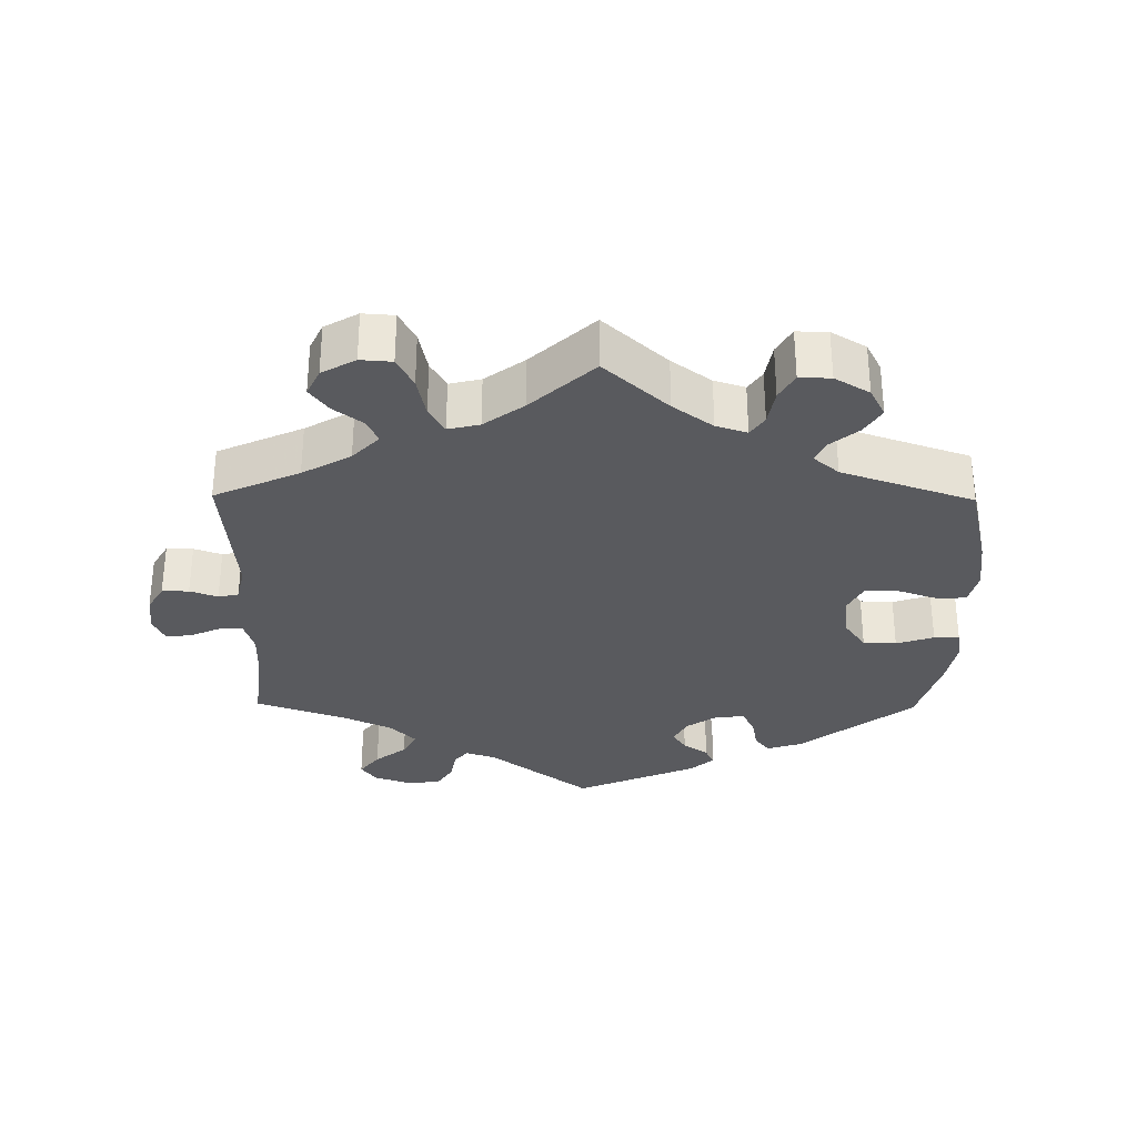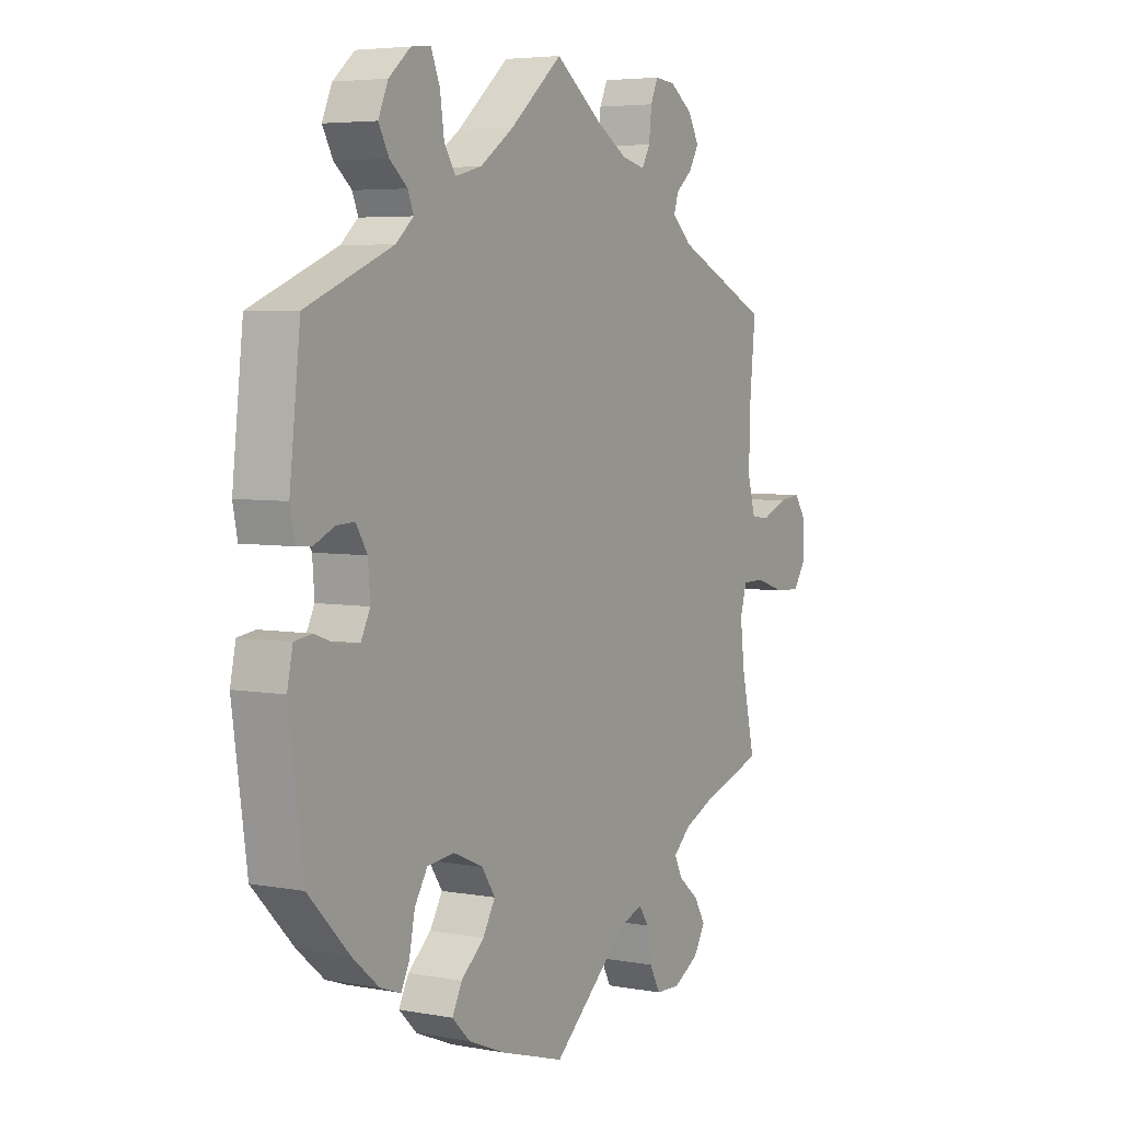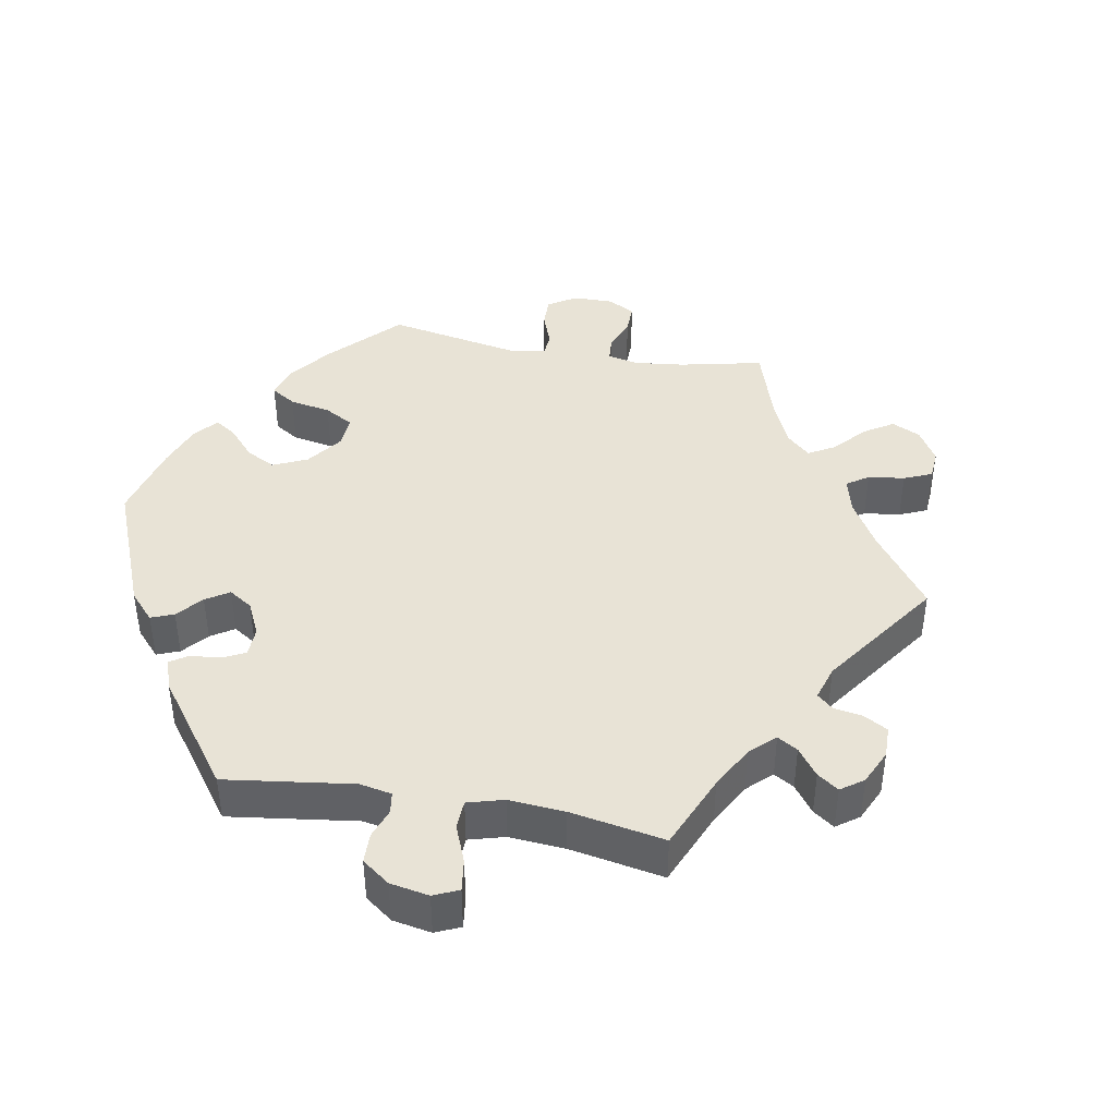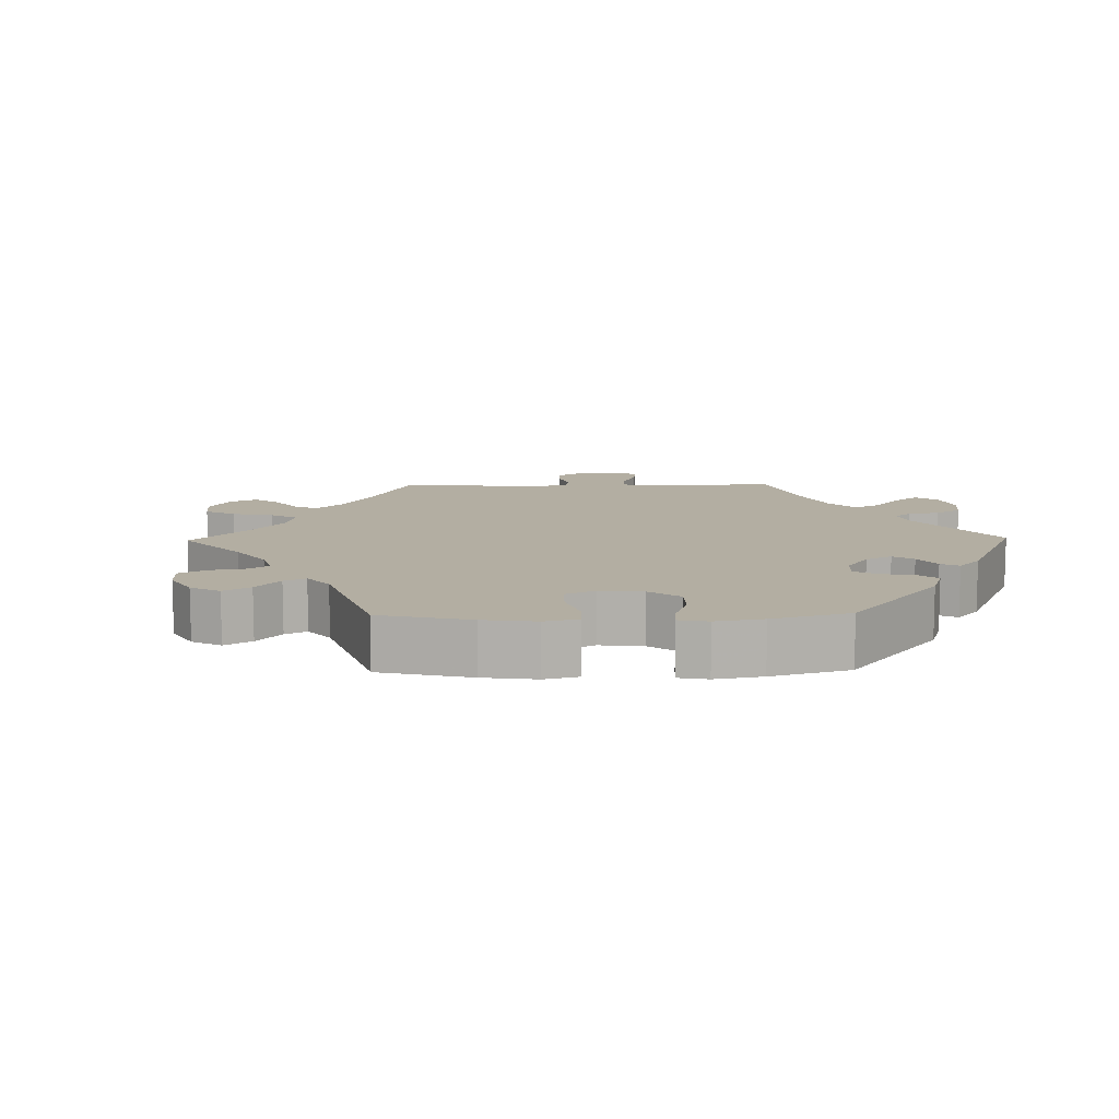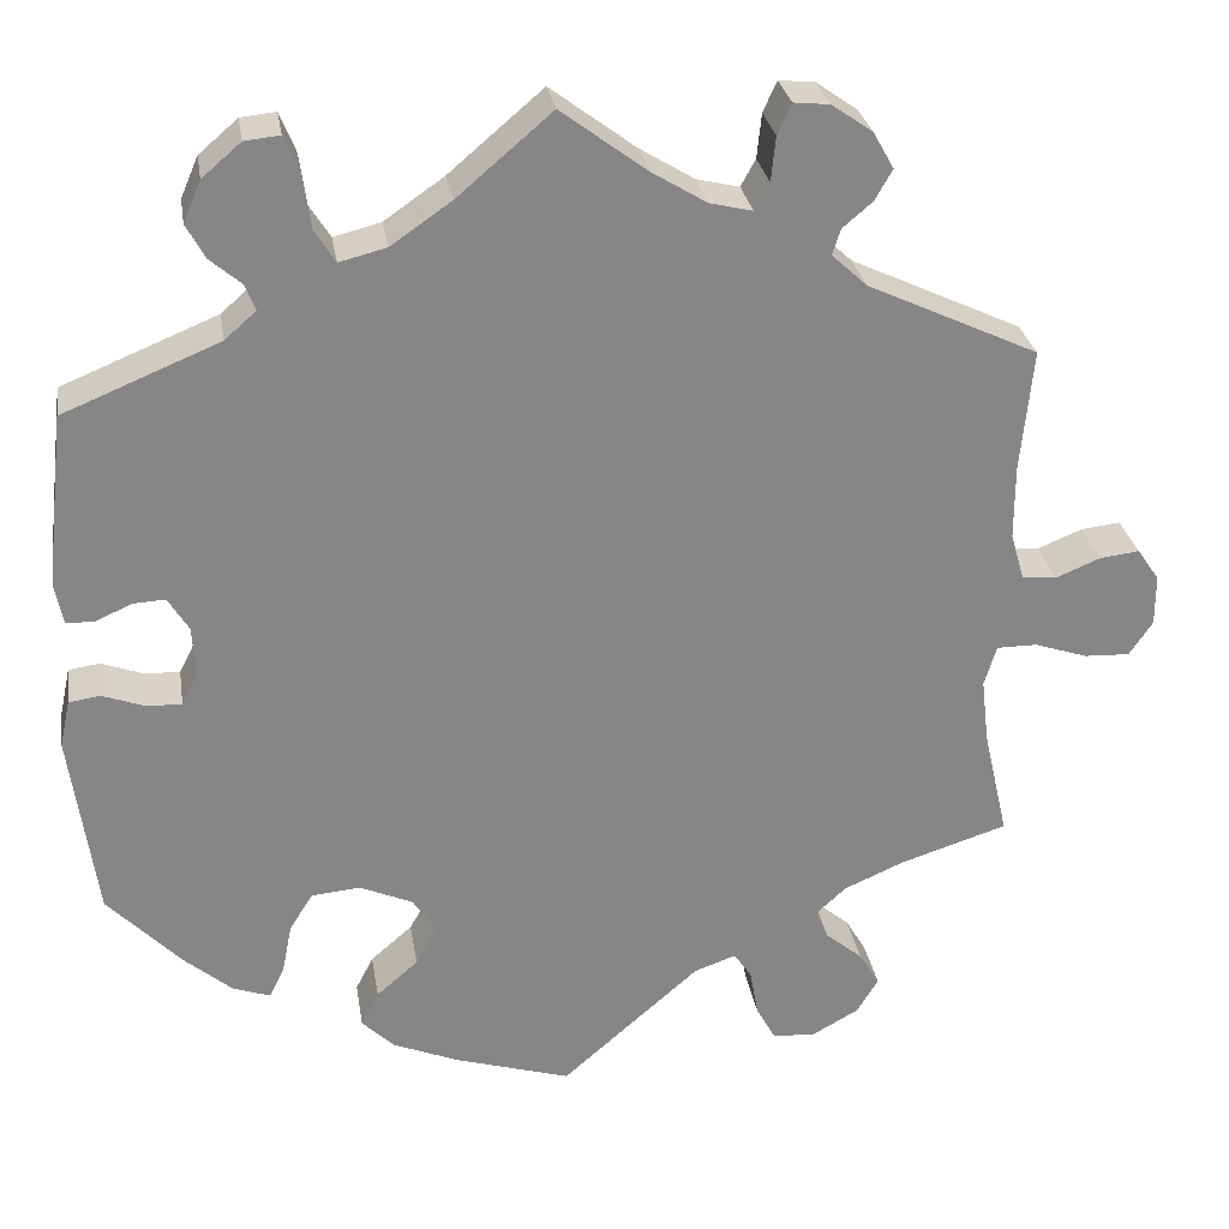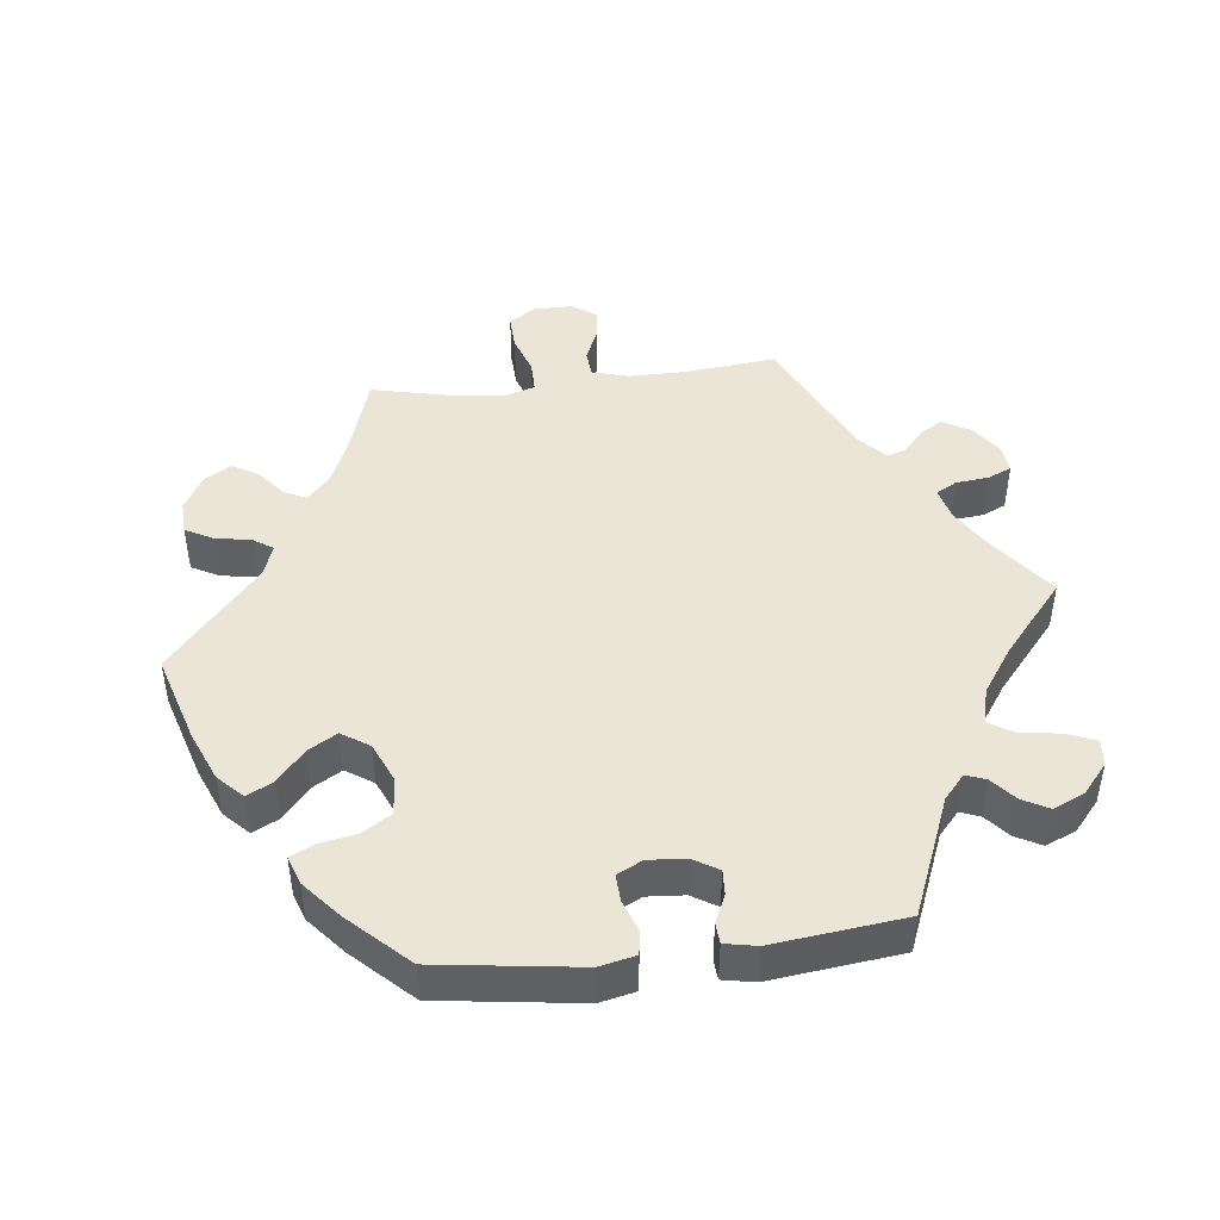
<metadata>
{"format":"obj","ext":"obj","renderer":"f3d","projection":"perspective","resolution":1024,"background":"white","views":[{"elev":-31.4,"azim":119.3,"up":"+Y"},{"elev":4.9,"azim":-59.6,"up":"+Z"},{"elev":41.5,"azim":-19.8,"up":"+Y"},{"elev":10.8,"azim":-151.1,"up":"+Y"},{"elev":28.2,"azim":-9.1,"up":"+Z"},{"elev":45.7,"azim":-96.8,"up":"+Y"}]}
</metadata>
<code>
v 0.092 0.07 0.509
v 0.151 0.07 0.473
v 0.197 0.07 0.462
v 0.213 0.07 0.491
v 0.218 0.07 0.539
v 0.233 0.07 0.572
v 0.272 0.07 0.568
v 0.316 0.07 0.537
v 0.338 0.07 0.498
v 0.319 0.07 0.465
v 0.287 0.07 0.438
v 0.278 0.07 0.41
v 0.316 0.07 0.375
v 0.5 0.07 0.289
v 0.487 0.07 0.157
v 0.487 0.07 0.078
v 0.502 0.07 0.026
v 0.539 0.07 0.023
v 0.587 0.07 0.043
v 0.63 0.07 0.048
v 0.654 0.07 0.013
v 0.654 0.07 -0.042
v 0.629 0.07 -0.079
v 0.58 0.07 -0.077
v 0.523 0.07 -0.058
v 0.479 0.07 -0.058
v 0.466 0.07 -0.102
v 0.474 0.07 -0.171
v 0.501 0.07 -0.289
v 0.385 0.07 -0.326
v 0.321 0.07 -0.354
v 0.287 0.07 -0.385
v 0.302 0.07 -0.416
v 0.342 0.07 -0.449
v 0.364 0.07 -0.486
v 0.341 0.07 -0.524
v 0.291 0.07 -0.552
v 0.244 0.07 -0.55
v 0.223 0.07 -0.511
v 0.214 0.07 -0.46
v 0.195 0.07 -0.432
v 0.15 0.07 -0.448
v 0.001 0.07 -0.578
v -0.125 0.07 -0.54
v -0.195 0.07 -0.511
v -0.23 0.07 -0.477
v -0.211 0.07 -0.44
v -0.166 0.07 -0.401
v -0.142 0.07 -0.36
v -0.168 0.07 -0.321
v -0.225 0.07 -0.296
v -0.278 0.07 -0.301
v -0.303 0.07 -0.341
v -0.314 0.07 -0.396
v -0.33 0.07 -0.428
v -0.37 0.07 -0.414
v -0.422 0.07 -0.37
v -0.501 0.07 -0.288
v -0.529 0.07 -0.087
v -0.518 0.07 -0.036
v -0.484 0.07 -0.031
v -0.44 0.07 -0.047
v -0.401 0.07 -0.049
v -0.383 0.07 -0.013
v -0.387 0.07 0.04
v -0.409 0.07 0.076
v -0.444 0.07 0.074
v -0.484 0.07 0.056
v -0.513 0.07 0.058
v -0.522 0.07 0.103
v -0.501 0.07 0.289
v -0.333 0.07 0.358
v -0.299 0.07 0.388
v -0.31 0.07 0.416
v -0.344 0.07 0.445
v -0.364 0.07 0.482
v -0.345 0.07 0.526
v -0.303 0.07 0.562
v -0.265 0.07 0.566
v -0.248 0.07 0.524
v -0.24 0.07 0.468
v -0.218 0.07 0.433
v -0.167 0.07 0.446
v -0.102 0.07 0.491
v 0 0.07 0.578
v 0.092 0 0.509
v 0.151 0 0.473
v 0.197 0 0.462
v 0.213 0 0.491
v 0.218 0 0.539
v 0.233 0 0.572
v 0.272 0 0.568
v 0.316 0 0.537
v 0.338 0 0.498
v 0.319 0 0.465
v 0.287 0 0.438
v 0.278 0 0.41
v 0.316 0 0.375
v 0.5 0 0.289
v 0.487 0 0.157
v 0.487 0 0.078
v 0.502 0 0.026
v 0.539 0 0.023
v 0.587 0 0.043
v 0.63 0 0.048
v 0.654 0 0.013
v 0.654 0 -0.042
v 0.629 0 -0.079
v 0.58 0 -0.077
v 0.523 0 -0.058
v 0.479 0 -0.058
v 0.466 0 -0.102
v 0.474 0 -0.171
v 0.501 0 -0.289
v 0.385 0 -0.326
v 0.321 0 -0.354
v 0.287 0 -0.385
v 0.302 0 -0.416
v 0.342 0 -0.449
v 0.364 0 -0.486
v 0.341 0 -0.524
v 0.291 0 -0.552
v 0.244 0 -0.55
v 0.223 0 -0.511
v 0.214 0 -0.46
v 0.195 0 -0.432
v 0.15 0 -0.448
v 0.001 0 -0.578
v -0.125 0 -0.54
v -0.195 0 -0.511
v -0.23 0 -0.477
v -0.211 0 -0.44
v -0.166 0 -0.401
v -0.142 0 -0.36
v -0.168 0 -0.321
v -0.225 0 -0.296
v -0.278 0 -0.301
v -0.303 0 -0.341
v -0.314 0 -0.396
v -0.33 0 -0.428
v -0.37 0 -0.414
v -0.422 0 -0.37
v -0.501 0 -0.288
v -0.529 0 -0.087
v -0.518 0 -0.036
v -0.484 0 -0.031
v -0.44 0 -0.047
v -0.401 0 -0.049
v -0.383 0 -0.013
v -0.387 0 0.04
v -0.409 0 0.076
v -0.444 0 0.074
v -0.484 0 0.056
v -0.513 0 0.058
v -0.522 0 0.103
v -0.501 0 0.289
v -0.333 0 0.358
v -0.299 0 0.388
v -0.31 0 0.416
v -0.344 0 0.445
v -0.364 0 0.482
v -0.345 0 0.526
v -0.303 0 0.562
v -0.265 0 0.566
v -0.248 0 0.524
v -0.24 0 0.468
v -0.218 0 0.433
v -0.167 0 0.446
v -0.102 0 0.491
v 0 0 0.578
f 84 85 1
f 83 84 1 2
f 82 83 2 3
f 78 79 80 81
f 78 81 82
f 77 78 82
f 74 75 76 77
f 73 74 77 82
f 72 73 82 3
f 70 71 72 3
f 67 68 69 70
f 66 67 70 3
f 59 60 61 62
f 59 62 63
f 58 59 63
f 57 58 63 64
f 53 54 55 56
f 52 53 56 57
f 45 46 47 48
f 45 48 49
f 42 43 44 45
f 41 42 45 49
f 37 38 39 40
f 37 40 41
f 36 37 41
f 33 34 35 36
f 32 33 36 41
f 31 32 41 49
f 28 29 30
f 27 28 30 31
f 26 27 31 49
f 22 23 24 25
f 22 25 26
f 21 22 26
f 18 19 20 21
f 17 18 21 26
f 16 17 26 49
f 13 14 15
f 12 13 15 16
f 8 9 10 11
f 8 11 12
f 7 8 12
f 4 5 6 7
f 3 4 7 12
f 65 66 3 12
f 52 57 64
f 51 52 64 65
f 50 51 65 12
f 12 16 49 50
f 86 170 169
f 87 86 169 168
f 88 87 168 167
f 166 165 164 163
f 167 166 163
f 167 163 162
f 162 161 160 159
f 167 162 159 158
f 88 167 158 157
f 88 157 156 155
f 155 154 153 152
f 88 155 152 151
f 147 146 145 144
f 148 147 144
f 148 144 143
f 149 148 143 142
f 141 140 139 138
f 142 141 138 137
f 133 132 131 130
f 134 133 130
f 130 129 128 127
f 134 130 127 126
f 125 124 123 122
f 126 125 122
f 126 122 121
f 121 120 119 118
f 126 121 118 117
f 134 126 117 116
f 115 114 113
f 116 115 113 112
f 134 116 112 111
f 110 109 108 107
f 111 110 107
f 111 107 106
f 106 105 104 103
f 111 106 103 102
f 134 111 102 101
f 100 99 98
f 101 100 98 97
f 96 95 94 93
f 97 96 93
f 97 93 92
f 92 91 90 89
f 97 92 89 88
f 97 88 151 150
f 149 142 137
f 150 149 137 136
f 97 150 136 135
f 135 134 101 97
f 1 86 87 2
f 2 87 88 3
f 3 88 89 4
f 4 89 90 5
f 5 90 91 6
f 6 91 92 7
f 7 92 93 8
f 8 93 94 9
f 9 94 95 10
f 10 95 96 11
f 11 96 97 12
f 12 97 98 13
f 13 98 99 14
f 14 99 100 15
f 15 100 101 16
f 16 101 102 17
f 17 102 103 18
f 18 103 104 19
f 19 104 105 20
f 20 105 106 21
f 21 106 107 22
f 22 107 108 23
f 23 108 109 24
f 24 109 110 25
f 25 110 111 26
f 26 111 112 27
f 27 112 113 28
f 28 113 114 29
f 29 114 115 30
f 30 115 116 31
f 31 116 117 32
f 32 117 118 33
f 33 118 119 34
f 34 119 120 35
f 35 120 121 36
f 36 121 122 37
f 37 122 123 38
f 38 123 124 39
f 39 124 125 40
f 40 125 126 41
f 41 126 127 42
f 42 127 128 43
f 43 128 129 44
f 44 129 130 45
f 45 130 131 46
f 46 131 132 47
f 47 132 133 48
f 48 133 134 49
f 49 134 135 50
f 50 135 136 51
f 51 136 137 52
f 52 137 138 53
f 53 138 139 54
f 54 139 140 55
f 55 140 141 56
f 56 141 142 57
f 57 142 143 58
f 58 143 144 59
f 59 144 145 60
f 60 145 146 61
f 61 146 147 62
f 62 147 148 63
f 63 148 149 64
f 64 149 150 65
f 65 150 151 66
f 66 151 152 67
f 67 152 153 68
f 68 153 154 69
f 69 154 155 70
f 70 155 156 71
f 71 156 157 72
f 72 157 158 73
f 73 158 159 74
f 74 159 160 75
f 75 160 161 76
f 76 161 162 77
f 77 162 163 78
f 78 163 164 79
f 79 164 165 80
f 80 165 166 81
f 81 166 167 82
f 82 167 168 83
f 83 168 169 84
f 84 169 170 85
f 85 170 86 1

</code>
